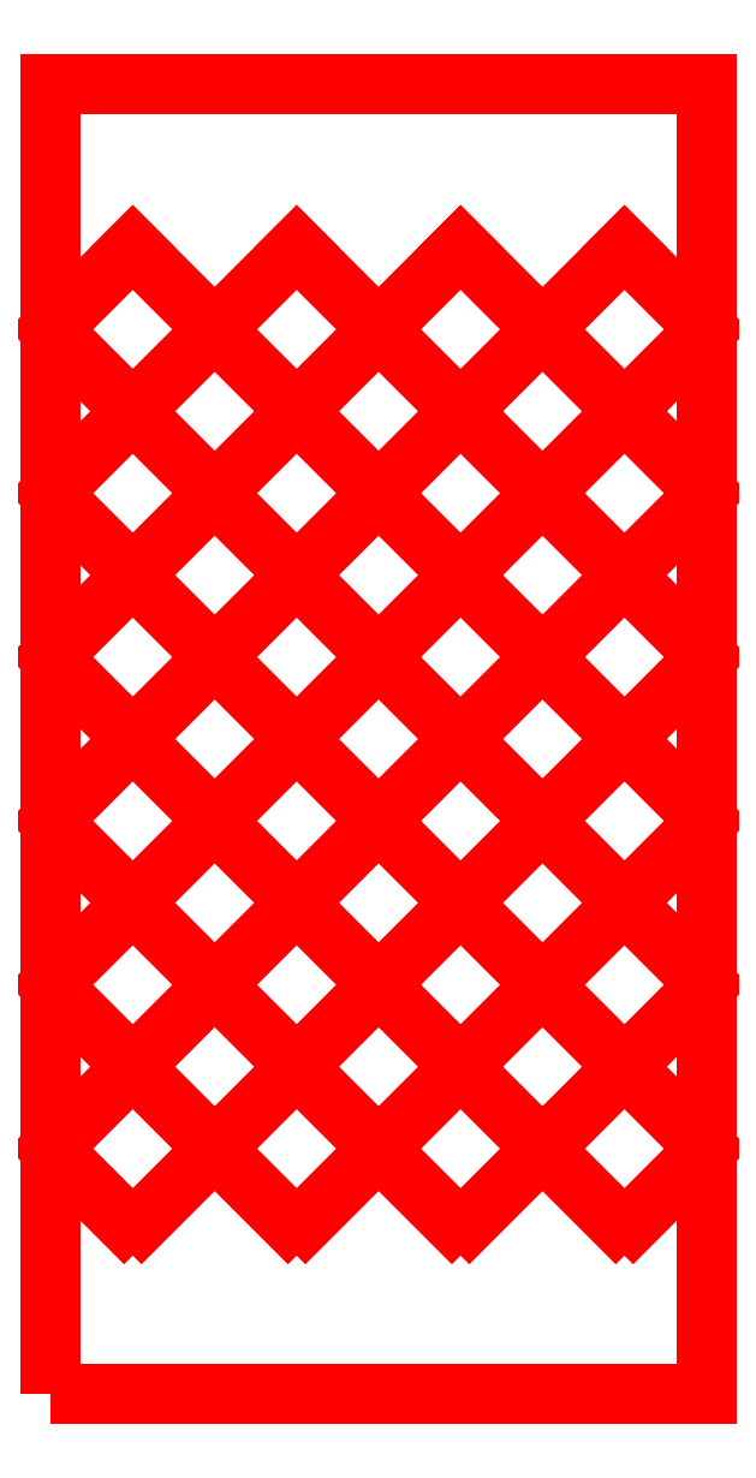
<metadata>
{"format":"dxf","ext":"dxf","renderer":"ezdxf+matplotlib","layout":"modelspace","background":"white","min_lineweight":24,"dpi":150}
</metadata>
<code>
0
SECTION
2
ENTITIES
0
LINE
8
TOP
10
0
20
30
30
0
11
8.939
21
21.06
31
0
0
LINE
8
TOP
10
11.06
20
21.06
30
0
11
20
21
30
31
0
0
LINE
8
TOP
10
20
20
30
30
0
11
28.94
21
21.06
31
0
0
LINE
8
TOP
10
31.06
20
21.06
30
0
11
40
21
30
31
0
0
LINE
8
TOP
10
40
20
30
30
0
11
48.94
21
21.06
31
0
0
LINE
8
TOP
10
51.06
20
21.06
30
0
11
60
21
30
31
0
0
LINE
8
TOP
10
60
20
30
30
0
11
68.94
21
21.06
31
0
0
LINE
8
TOP
10
71.06
20
21.06
30
0
11
80
21
30
31
0
0
LINE
8
TOP
10
1.061
20
31.06
30
0
11
10
21
40
31
0
0
LINE
8
TOP
10
10
20
40
30
0
11
18.94
21
31.06
31
0
0
LINE
8
TOP
10
21.06
20
31.06
30
0
11
30
21
40
31
0
0
LINE
8
TOP
10
30
20
40
30
0
11
38.94
21
31.06
31
0
0
LINE
8
TOP
10
41.06
20
31.06
30
0
11
50
21
40
31
0
0
LINE
8
TOP
10
50
20
40
30
0
11
58.94
21
31.06
31
0
0
LINE
8
TOP
10
61.06
20
31.06
30
0
11
70
21
40
31
0
0
LINE
8
TOP
10
70
20
40
30
0
11
78.94
21
31.06
31
0
0
LINE
8
TOP
10
0
20
50
30
0
11
8.939
21
41.06
31
0
0
LINE
8
TOP
10
11.06
20
41.06
30
0
11
20
21
50
31
0
0
LINE
8
TOP
10
20
20
50
30
0
11
28.94
21
41.06
31
0
0
LINE
8
TOP
10
31.06
20
41.06
30
0
11
40
21
50
31
0
0
LINE
8
TOP
10
40
20
50
30
0
11
48.94
21
41.06
31
0
0
LINE
8
TOP
10
51.06
20
41.06
30
0
11
60
21
50
31
0
0
LINE
8
TOP
10
60
20
50
30
0
11
68.94
21
41.06
31
0
0
LINE
8
TOP
10
71.06
20
41.06
30
0
11
80
21
50
31
0
0
LINE
8
TOP
10
1.061
20
51.06
30
0
11
10
21
60
31
0
0
LINE
8
TOP
10
10
20
60
30
0
11
18.94
21
51.06
31
0
0
LINE
8
TOP
10
21.06
20
51.06
30
0
11
30
21
60
31
0
0
LINE
8
TOP
10
30
20
60
30
0
11
38.94
21
51.06
31
0
0
LINE
8
TOP
10
41.06
20
51.06
30
0
11
50
21
60
31
0
0
LINE
8
TOP
10
50
20
60
30
0
11
58.94
21
51.06
31
0
0
LINE
8
TOP
10
61.06
20
51.06
30
0
11
70
21
60
31
0
0
LINE
8
TOP
10
70
20
60
30
0
11
78.94
21
51.06
31
0
0
LINE
8
TOP
10
0
20
70
30
0
11
8.939
21
61.06
31
0
0
LINE
8
TOP
10
11.06
20
61.06
30
0
11
20
21
70
31
0
0
LINE
8
TOP
10
20
20
70
30
0
11
28.94
21
61.06
31
0
0
LINE
8
TOP
10
31.06
20
61.06
30
0
11
40
21
70
31
0
0
LINE
8
TOP
10
40
20
70
30
0
11
48.94
21
61.06
31
0
0
LINE
8
TOP
10
51.06
20
61.06
30
0
11
60
21
70
31
0
0
LINE
8
TOP
10
60
20
70
30
0
11
68.94
21
61.06
31
0
0
LINE
8
TOP
10
71.06
20
61.06
30
0
11
80
21
70
31
0
0
LINE
8
TOP
10
1.061
20
71.06
30
0
11
10
21
80
31
0
0
LINE
8
TOP
10
10
20
80
30
0
11
18.94
21
71.06
31
0
0
LINE
8
TOP
10
21.06
20
71.06
30
0
11
30
21
80
31
0
0
LINE
8
TOP
10
30
20
80
30
0
11
38.94
21
71.06
31
0
0
LINE
8
TOP
10
41.06
20
71.06
30
0
11
50
21
80
31
0
0
LINE
8
TOP
10
50
20
80
30
0
11
58.94
21
71.06
31
0
0
LINE
8
TOP
10
61.06
20
71.06
30
0
11
70
21
80
31
0
0
LINE
8
TOP
10
70
20
80
30
0
11
78.94
21
71.06
31
0
0
LINE
8
TOP
10
0
20
90
30
0
11
8.939
21
81.06
31
0
0
LINE
8
TOP
10
11.06
20
81.06
30
0
11
20
21
90
31
0
0
LINE
8
TOP
10
20
20
90
30
0
11
28.94
21
81.06
31
0
0
LINE
8
TOP
10
31.06
20
81.06
30
0
11
40
21
90
31
0
0
LINE
8
TOP
10
40
20
90
30
0
11
48.94
21
81.06
31
0
0
LINE
8
TOP
10
51.06
20
81.06
30
0
11
60
21
90
31
0
0
LINE
8
TOP
10
60
20
90
30
0
11
68.94
21
81.06
31
0
0
LINE
8
TOP
10
71.06
20
81.06
30
0
11
80
21
90
31
0
0
LINE
8
TOP
10
1.061
20
91.06
30
0
11
10
21
100
31
0
0
LINE
8
TOP
10
10
20
100
30
0
11
18.94
21
91.06
31
0
0
LINE
8
TOP
10
21.06
20
91.06
30
0
11
30
21
100
31
0
0
LINE
8
TOP
10
30
20
100
30
0
11
38.94
21
91.06
31
0
0
LINE
8
TOP
10
41.06
20
91.06
30
0
11
50
21
100
31
0
0
LINE
8
TOP
10
50
20
100
30
0
11
58.94
21
91.06
31
0
0
LINE
8
TOP
10
61.06
20
91.06
30
0
11
70
21
100
31
0
0
LINE
8
TOP
10
70
20
100
30
0
11
78.94
21
91.06
31
0
0
LINE
8
TOP
10
0
20
110
30
0
11
8.939
21
101.1
31
0
0
LINE
8
TOP
10
11.06
20
101.1
30
0
11
20
21
110
31
0
0
LINE
8
TOP
10
20
20
110
30
0
11
28.94
21
101.1
31
0
0
LINE
8
TOP
10
31.06
20
101.1
30
0
11
40
21
110
31
0
0
LINE
8
TOP
10
40
20
110
30
0
11
48.94
21
101.1
31
0
0
LINE
8
TOP
10
51.06
20
101.1
30
0
11
60
21
110
31
0
0
LINE
8
TOP
10
60
20
110
30
0
11
68.94
21
101.1
31
0
0
LINE
8
TOP
10
71.06
20
101.1
30
0
11
80
21
110
31
0
0
LINE
8
TOP
10
1.061
20
111.1
30
0
11
10
21
120
31
0
0
LINE
8
TOP
10
10
20
120
30
0
11
18.94
21
111.1
31
0
0
LINE
8
TOP
10
21.06
20
111.1
30
0
11
30
21
120
31
0
0
LINE
8
TOP
10
30
20
120
30
0
11
38.94
21
111.1
31
0
0
LINE
8
TOP
10
41.06
20
111.1
30
0
11
50
21
120
31
0
0
LINE
8
TOP
10
50
20
120
30
0
11
58.94
21
111.1
31
0
0
LINE
8
TOP
10
61.06
20
111.1
30
0
11
70
21
120
31
0
0
LINE
8
TOP
10
70
20
120
30
0
11
78.94
21
111.1
31
0
0
LINE
8
TOP
10
0
20
130
30
0
11
8.939
21
121.1
31
0
0
LINE
8
TOP
10
11.06
20
121.1
30
0
11
20
21
130
31
0
0
LINE
8
TOP
10
20
20
130
30
0
11
28.94
21
121.1
31
0
0
LINE
8
TOP
10
31.06
20
121.1
30
0
11
40
21
130
31
0
0
LINE
8
TOP
10
40
20
130
30
0
11
48.94
21
121.1
31
0
0
LINE
8
TOP
10
51.06
20
121.1
30
0
11
60
21
130
31
0
0
LINE
8
TOP
10
60
20
130
30
0
11
68.94
21
121.1
31
0
0
LINE
8
TOP
10
71.06
20
121.1
30
0
11
80
21
130
31
0
0
LINE
8
TOP
10
1.061
20
131.1
30
0
11
10
21
140
31
0
0
LINE
8
TOP
10
10
20
140
30
0
11
18.94
21
131.1
31
0
0
LINE
8
TOP
10
21.06
20
131.1
30
0
11
30
21
140
31
0
0
LINE
8
TOP
10
30
20
140
30
0
11
38.94
21
131.1
31
0
0
LINE
8
TOP
10
41.06
20
131.1
30
0
11
50
21
140
31
0
0
LINE
8
TOP
10
50
20
140
30
0
11
58.94
21
131.1
31
0
0
LINE
8
TOP
10
61.06
20
131.1
30
0
11
70
21
140
31
0
0
LINE
8
TOP
10
70
20
140
30
0
11
78.94
21
131.1
31
0
0
POLYLINE
8
TOP
66
1
10
0
20
0
30
0
70
1
0
VERTEX
8
TOP
10
0
20
0
30
0
70
0
0
VERTEX
8
TOP
10
0
20
160
30
0
70
0
0
VERTEX
8
TOP
10
80
20
160
30
0
70
0
0
VERTEX
8
TOP
10
80
20
0
30
0
70
0
0
SEQEND
8
TOP
0
ENDSEC
0
EOF

</code>
